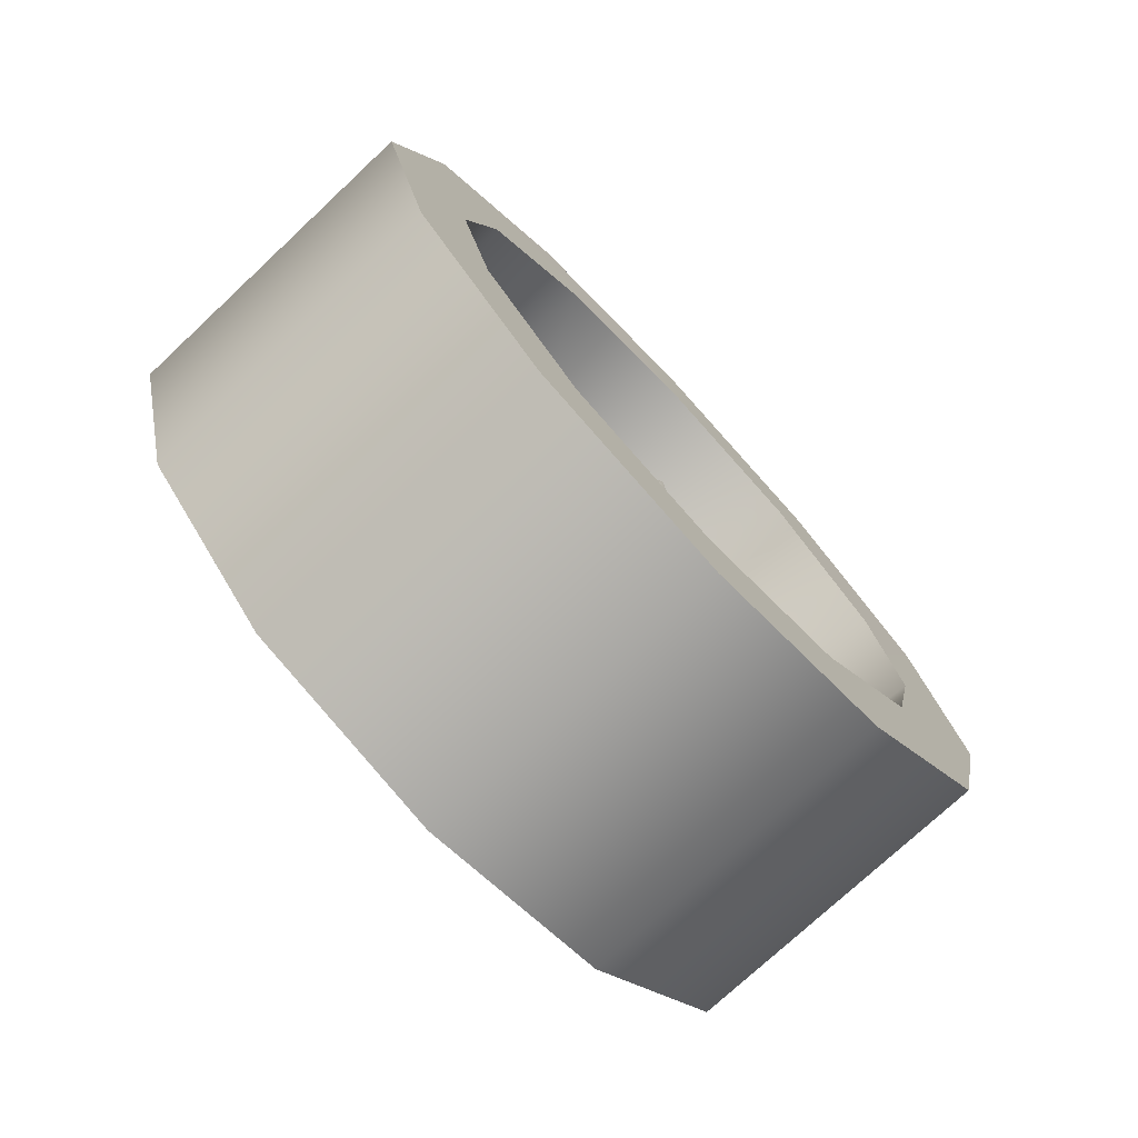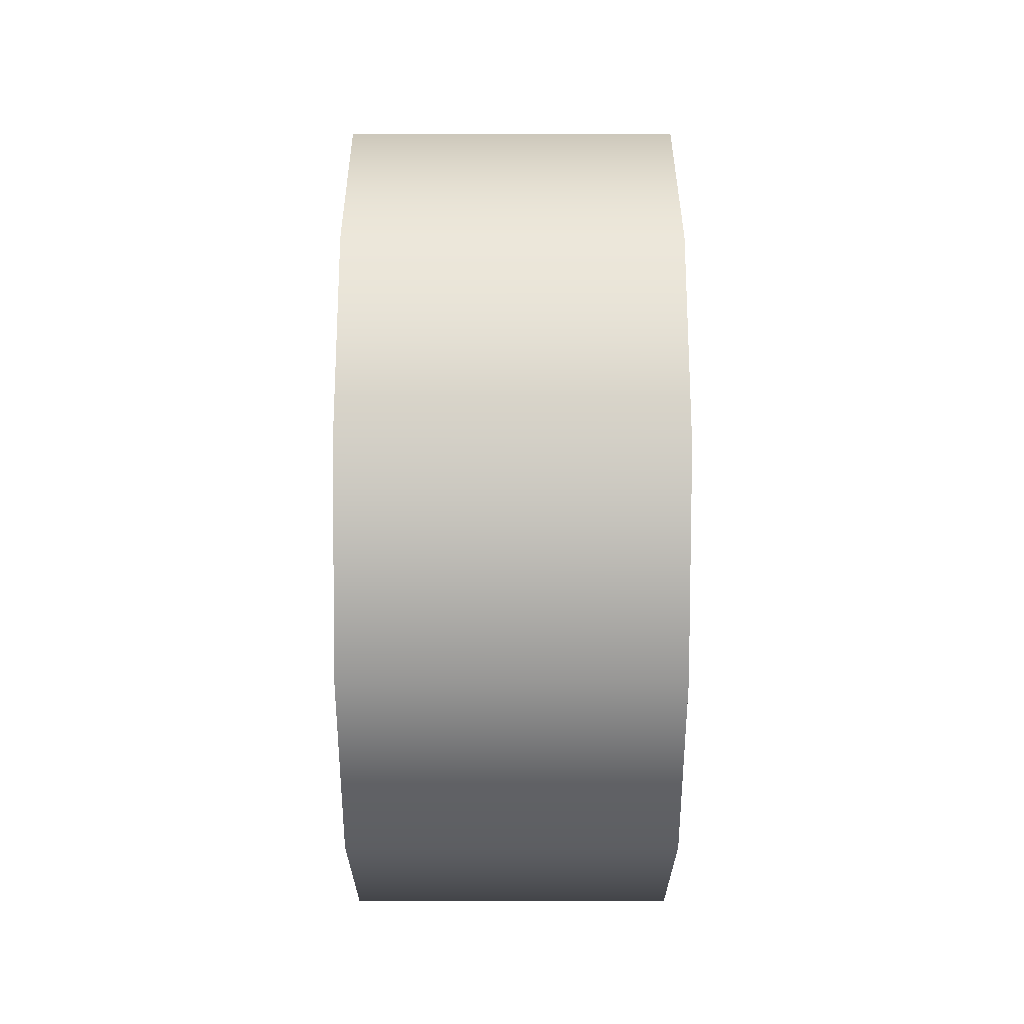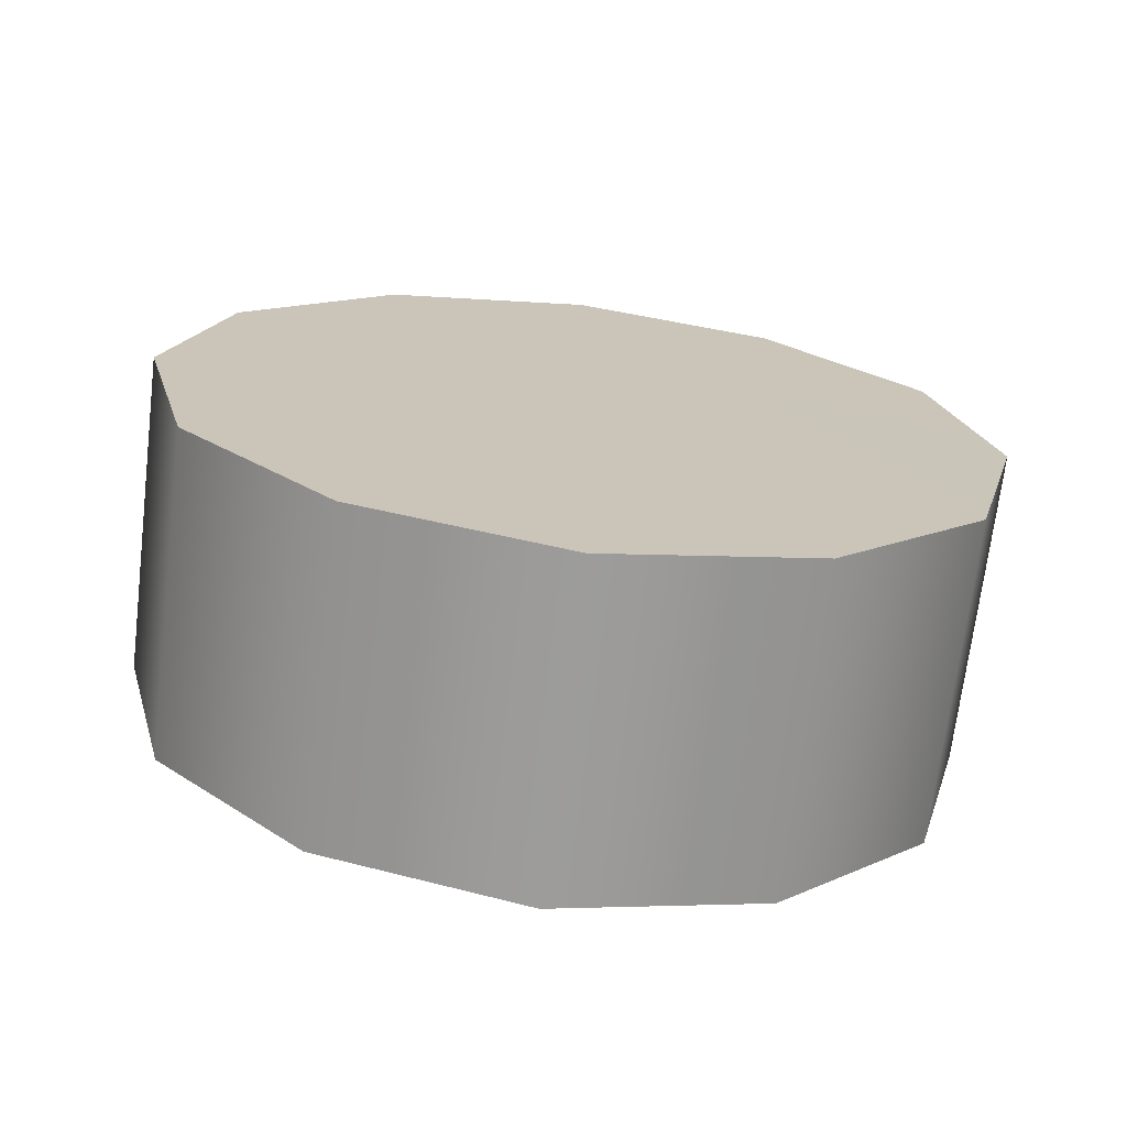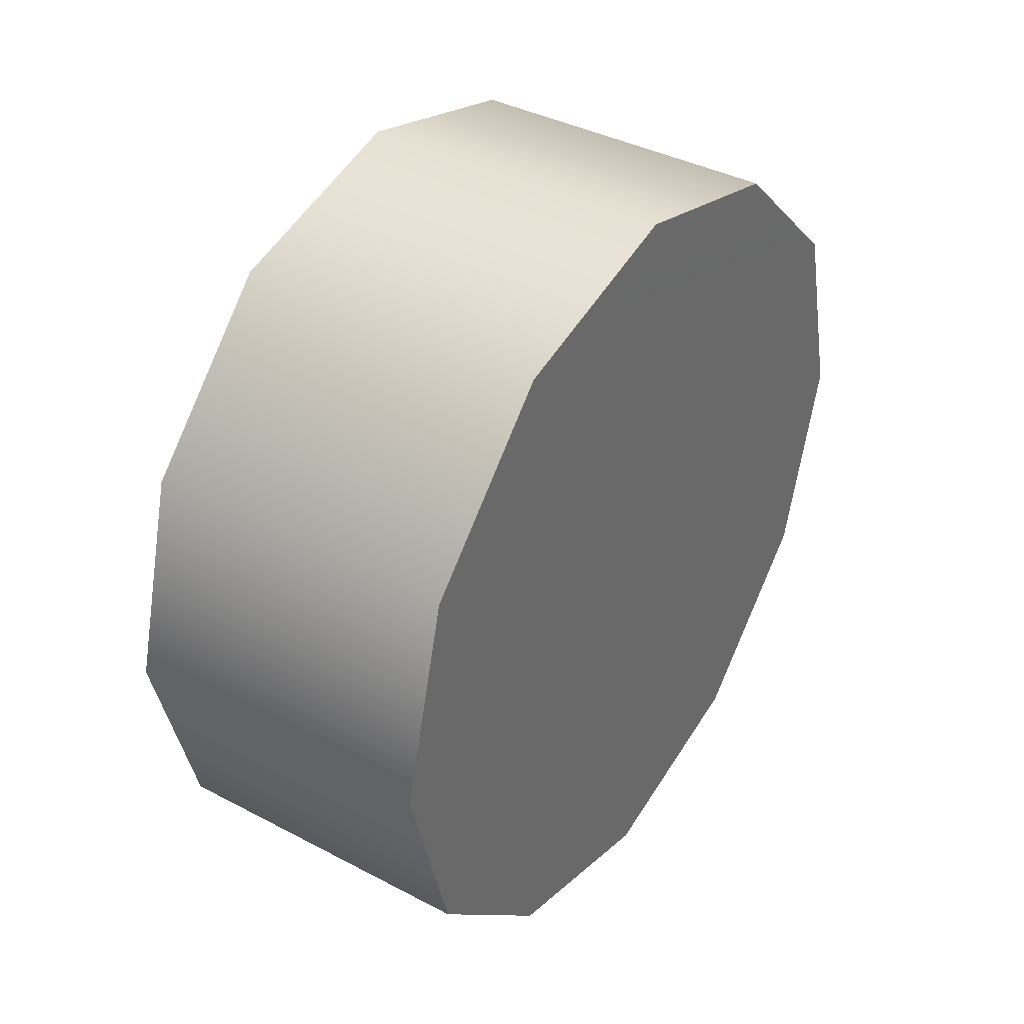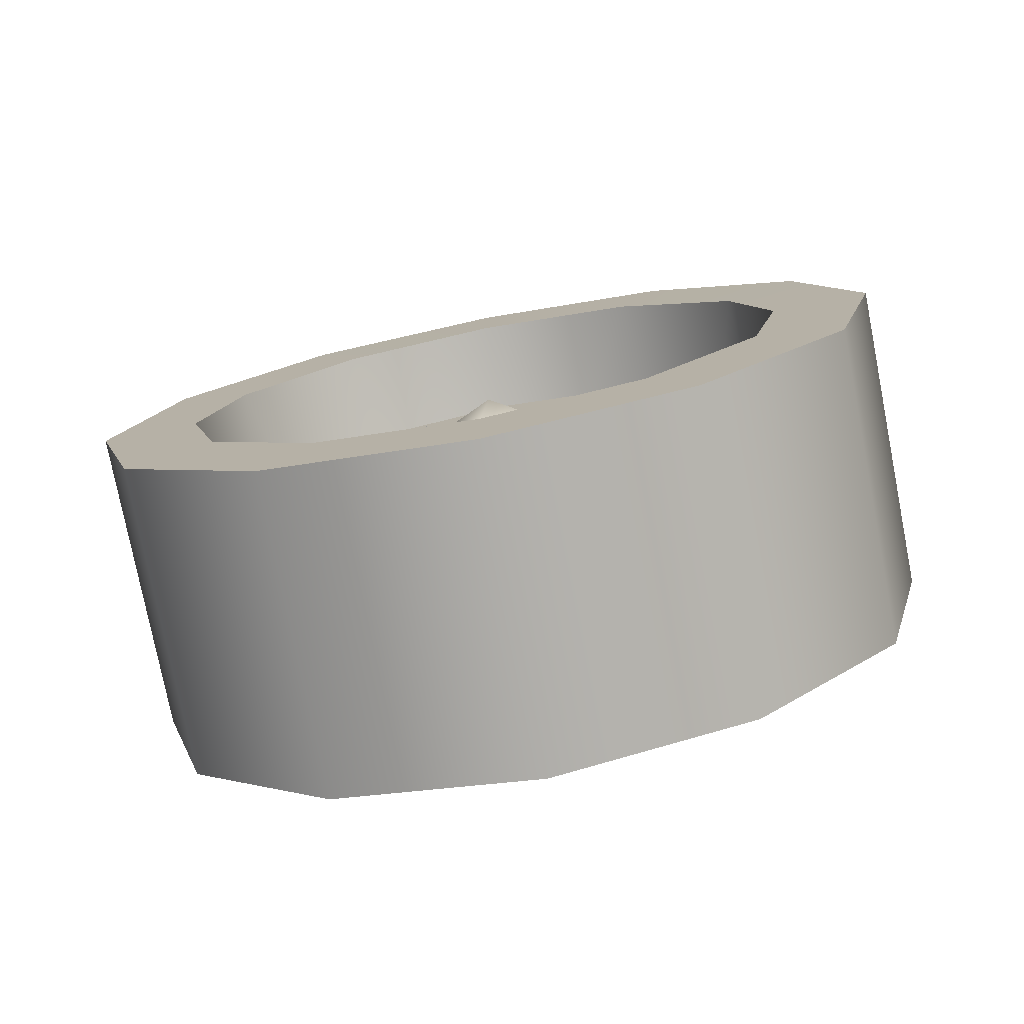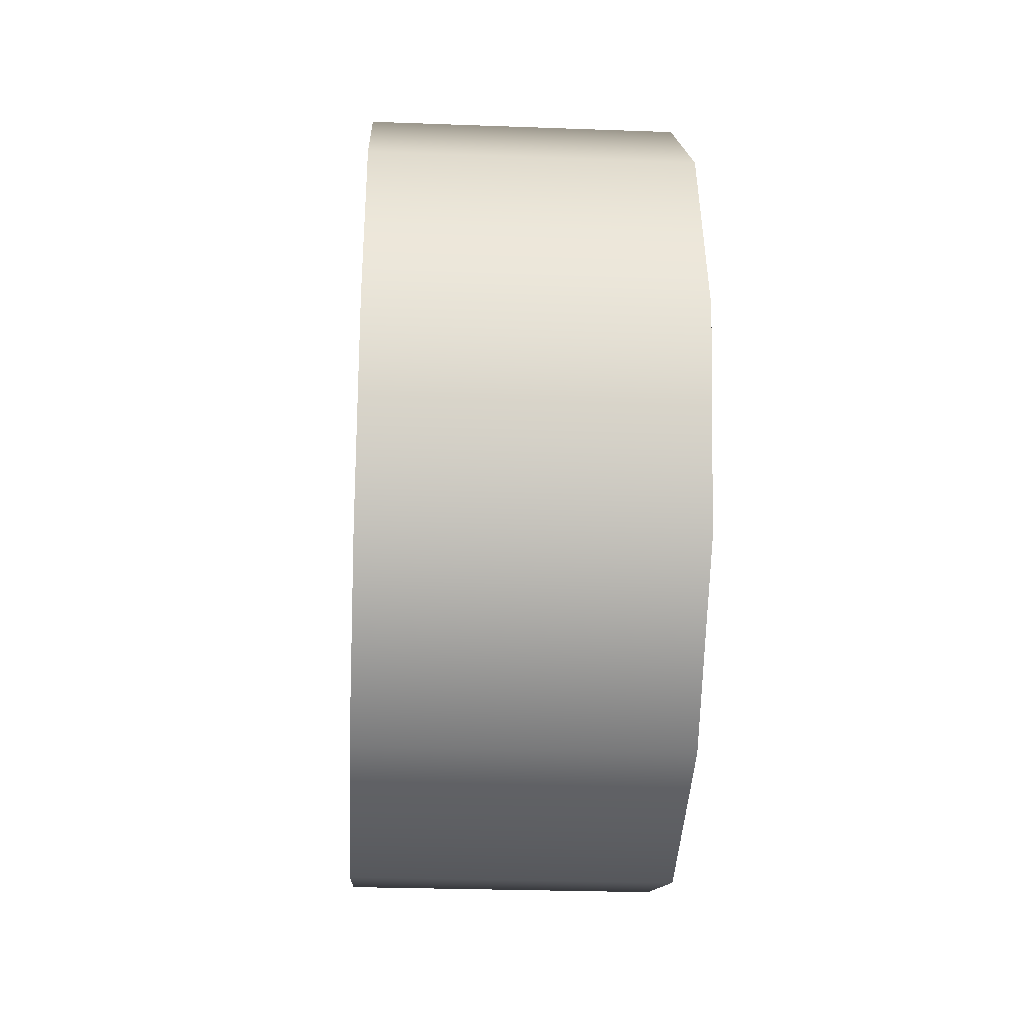
<metadata>
{"format":"obj","ext":"obj","renderer":"f3d","projection":"perspective","resolution":1024,"background":"white","views":[{"elev":-74.9,"azim":43.1,"up":"+Z"},{"elev":51.7,"azim":-180.0,"up":"+Z"},{"elev":-70.0,"azim":-96.9,"up":"+Y"},{"elev":38.7,"azim":-146.5,"up":"+Y"},{"elev":-77.4,"azim":101.1,"up":"+Z"},{"elev":-27.7,"azim":176.8,"up":"+Y"}]}
</metadata>
<code>
v 1.063 -1.346 0.4575
v 1.063 -1.402 0.6665
v 1.393 -1.346 0.4575
v 1.393 -1.402 0.6665
v 1.062 -1.558 0.8261
v 1.392 -1.558 0.8261
v 1.062 -1.771 0.8812
v 1.392 -1.771 0.8812
v 1.063 -1.981 0.824
v 1.393 -1.981 0.824
v 1.063 -2.138 0.6678
v 1.393 -2.138 0.6678
v 1.063 -2.138 0.6678
v 1.063 -2.195 0.4554
v 1.393 -2.138 0.6678
v 1.393 -2.195 0.4554
v 1.063 -2.136 0.2442
v 1.393 -2.136 0.2442
v 1.063 -1.983 0.088
v 1.393 -1.983 0.088
v 1.063 -1.769 0.03165
v 1.393 -1.769 0.03165
v 1.063 -1.56 0.08781
v 1.393 -1.56 0.08781
v 1.063 -1.402 0.2436
v 1.393 -1.402 0.2436
v 1.063 -1.402 0.2436
v 1.393 -1.402 0.2436
v 1.063 -1.346 0.4575
v 1.063 -1.402 0.2436
v 1.063 -1.402 0.6665
v 1.062 -1.558 0.8261
v 1.062 -1.771 0.8812
v 1.063 -1.981 0.824
v 1.063 -2.138 0.6678
v 1.063 -2.195 0.4554
v 1.063 -2.136 0.2442
v 1.063 -1.983 0.088
v 1.063 -1.769 0.03165
v 1.063 -1.56 0.08781
v 1.393 -1.346 0.4575
v 1.393 -1.402 0.6665
v 1.393 -1.448 0.4572
v 1.393 -1.483 0.6012
v 1.392 -1.558 0.8261
v 1.393 -1.603 0.7318
v 1.392 -1.771 0.8812
v 1.393 -1.77 0.7767
v 1.393 -1.981 0.824
v 1.393 -1.936 0.73
v 1.393 -2.138 0.6678
v 1.393 -2.056 0.6029
v 1.393 -2.195 0.4554
v 1.393 -2.094 0.4556
v 1.393 -2.136 0.2442
v 1.393 -2.055 0.3095
v 1.393 -1.983 0.088
v 1.393 -1.938 0.1822
v 1.393 -1.769 0.03165
v 1.393 -1.769 0.1361
v 1.393 -1.56 0.08781
v 1.393 -1.606 0.1818
v 1.393 -1.402 0.2436
v 1.393 -1.483 0.3085
v 1.393 -1.448 0.4572
v 1.393 -1.483 0.6012
v 1.083 -1.47 0.4571
v 1.083 -1.557 0.6493
v 1.393 -1.603 0.7318
v 1.393 -1.77 0.7767
v 1.083 -1.77 0.7542
v 1.393 -1.936 0.73
v 1.083 -1.982 0.6493
v 1.393 -2.056 0.6029
v 1.393 -2.094 0.4556
v 1.083 -2.072 0.4557
v 1.393 -2.055 0.3095
v 1.083 -1.983 0.2631
v 1.393 -1.938 0.1822
v 1.393 -1.769 0.1361
v 1.083 -1.769 0.1587
v 1.393 -1.769 0.1361
v 1.393 -1.606 0.1818
v 1.083 -1.769 0.1587
v 1.083 -1.558 0.2623
v 1.393 -1.483 0.3085
v 1.393 -1.448 0.4572
v 1.083 -1.47 0.4571
v 1.294 -1.416 0.6555
v 1.294 -1.771 0.8635
v 1.294 -1.373 0.3668
v 1.294 -1.592 0.09009
v 1.294 -1.945 0.08921
v 1.294 -2.166 0.3648
v 1.294 -2.089 0.7094
v 1.289 -1.682 0.4564
v 1.289 -1.708 0.5199
v 1.327 -1.712 0.4317
v 1.327 -1.747 0.516
v 1.289 -1.772 0.5461
v 1.289 -1.772 0.5461
v 1.289 -1.835 0.5199
v 1.327 -1.831 0.4811
v 1.289 -1.861 0.4564
v 1.289 -1.835 0.393
v 1.327 -1.796 0.3968
v 1.289 -1.772 0.3667
v 1.289 -1.772 0.3667
v 1.289 -1.708 0.393
v 1.357 -1.772 0.4564
v 1.393 -1.483 0.6012
v 1.083 -1.557 0.6493
v 1.393 -1.77 0.7767
v 1.083 -1.77 0.7542
v 1.083 -1.982 0.6493
v 1.393 -2.056 0.6029
v 1.393 -2.094 0.4556
v 1.083 -2.072 0.4557
v 1.083 -1.983 0.2631
v 1.393 -1.938 0.1822
v 1.393 -1.606 0.1818
v 1.083 -1.558 0.2623
g group_172_140627888609152
f 1 2 3
f 2 4 3
f 2 5 4
f 5 6 4
f 5 7 6
f 7 8 6
f 7 9 8
f 9 10 8
f 9 11 10
f 11 12 10
f 13 14 15
f 14 16 15
f 14 17 16
f 17 18 16
f 17 19 18
f 19 20 18
f 19 21 20
f 21 22 20
f 21 23 22
f 23 24 22
f 23 25 24
f 25 26 24
f 27 1 28
f 1 3 28
f 29 30 31
f 31 30 32
f 32 30 33
f 33 30 34
f 34 30 35
f 35 30 36
f 36 30 37
f 37 30 38
f 38 30 39
f 39 30 40
f 41 42 43
f 42 44 43
f 42 45 44
f 45 46 44
f 45 47 46
f 47 48 46
f 47 49 48
f 49 50 48
f 49 51 50
f 51 52 50
f 51 53 52
f 53 54 52
f 53 55 54
f 55 56 54
f 55 57 56
f 57 58 56
f 57 59 58
f 59 60 58
f 59 61 60
f 61 62 60
f 61 63 62
f 63 64 62
f 63 41 64
f 41 43 64
f 65 66 67
f 66 68 67
f 111 69 112
f 69 70 71
f 113 72 114
f 72 73 114
f 72 74 73
f 116 75 76
f 117 77 118
f 77 78 118
f 77 79 78
f 120 80 81
f 82 83 84
f 83 85 84
f 121 86 122
f 86 87 88
f 89 90 91
f 91 90 92
f 92 90 93
f 93 90 94
f 94 90 95
f 120 81 119
f 69 71 112
f 116 76 115
f 86 88 122
f 96 97 98
f 97 99 98
f 97 100 99
f 101 102 99
f 102 103 99
f 102 104 103
f 104 105 103
f 105 106 103
f 105 107 106
f 108 109 106
f 109 98 106
f 109 96 98
f 98 99 110
f 99 103 110
f 103 106 110
f 106 98 110

</code>
